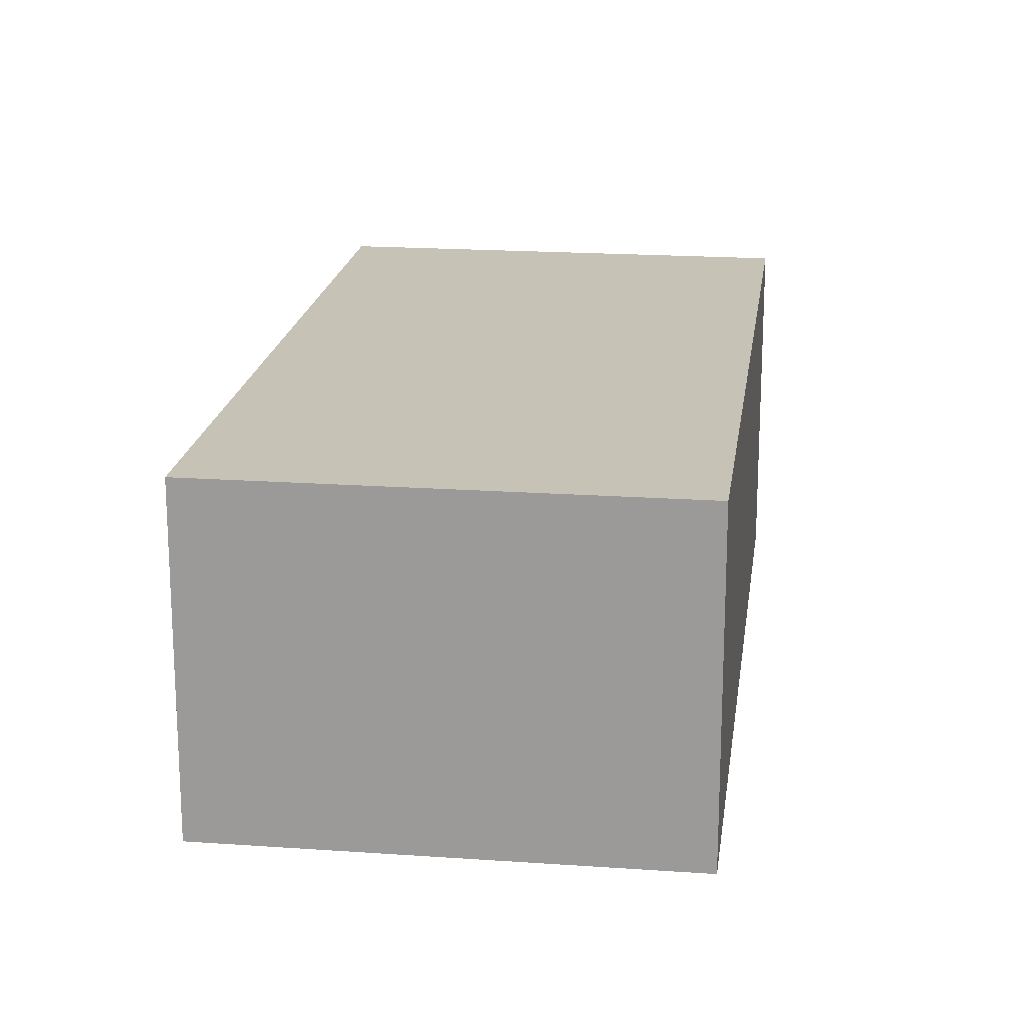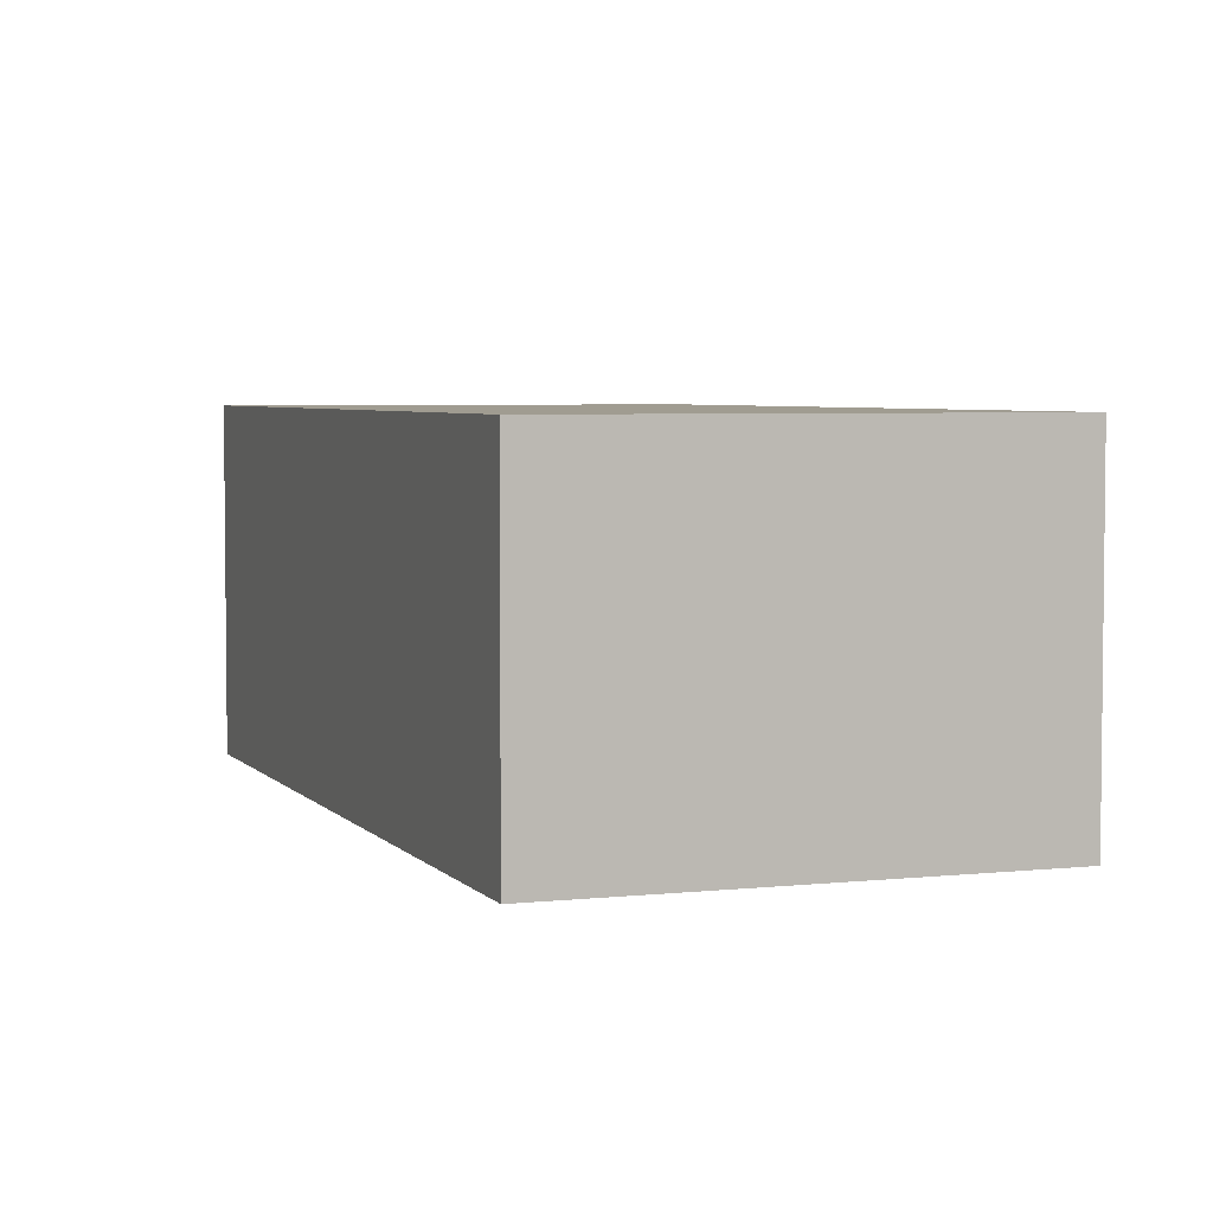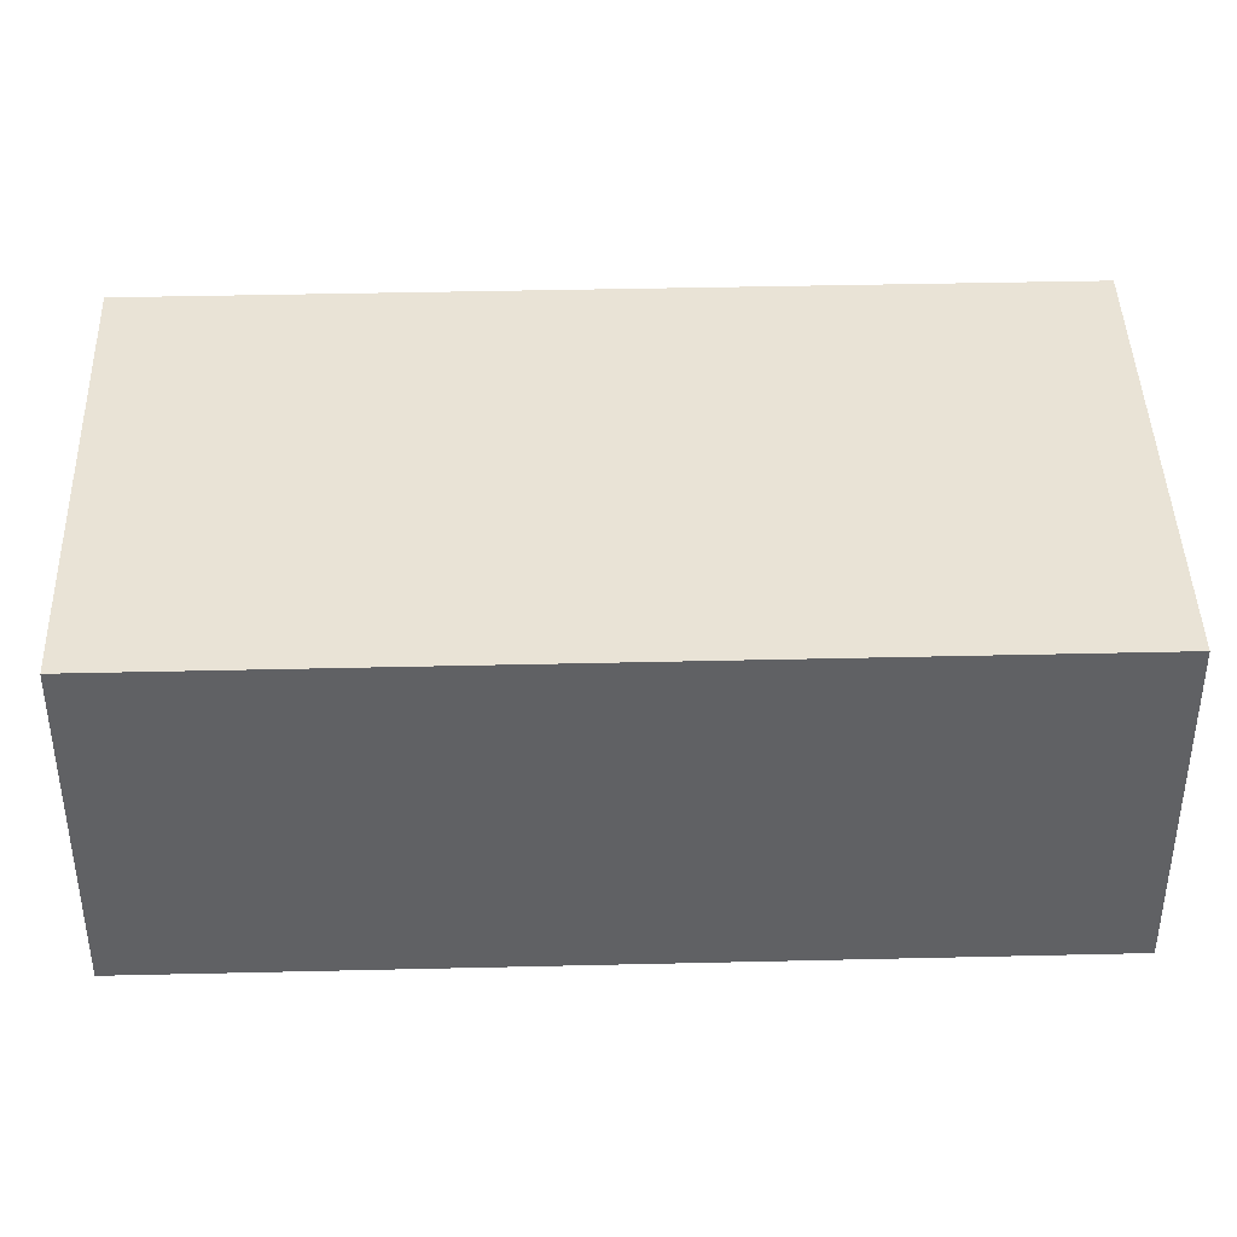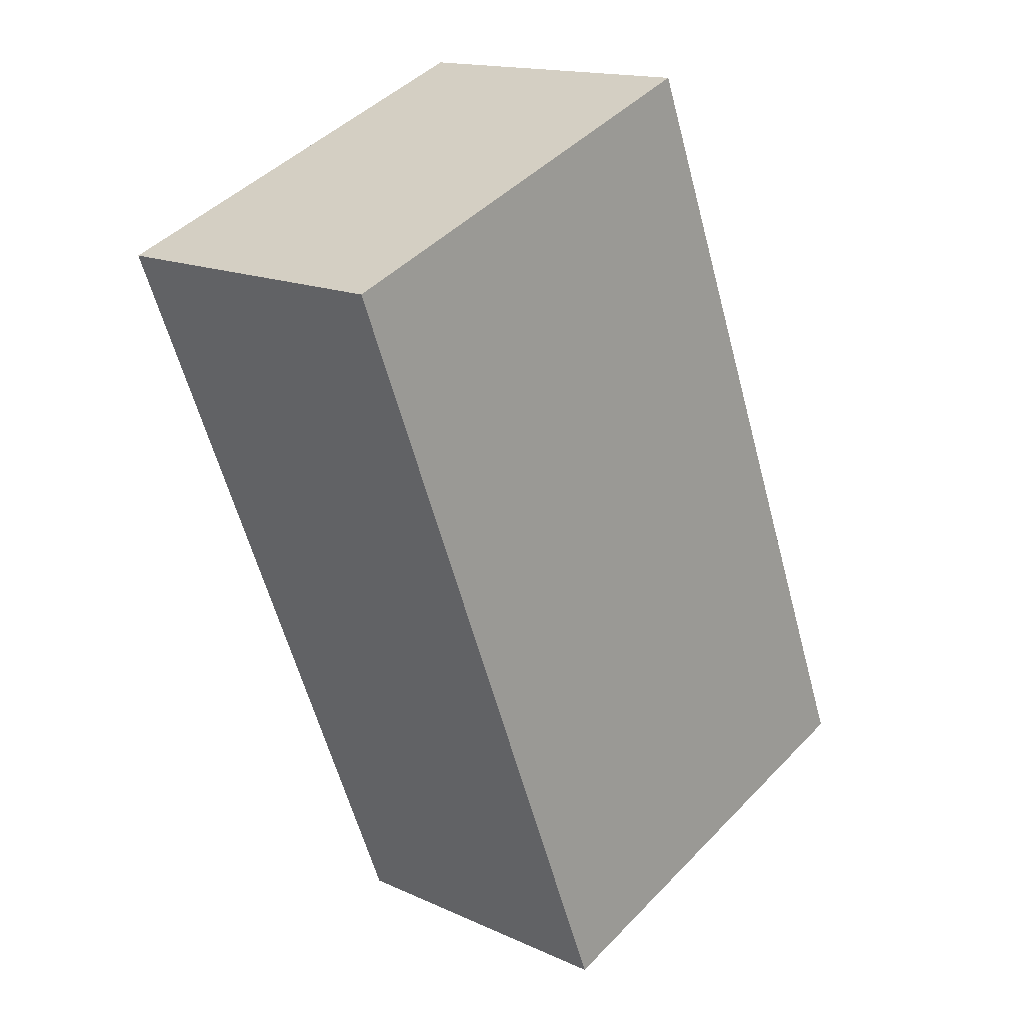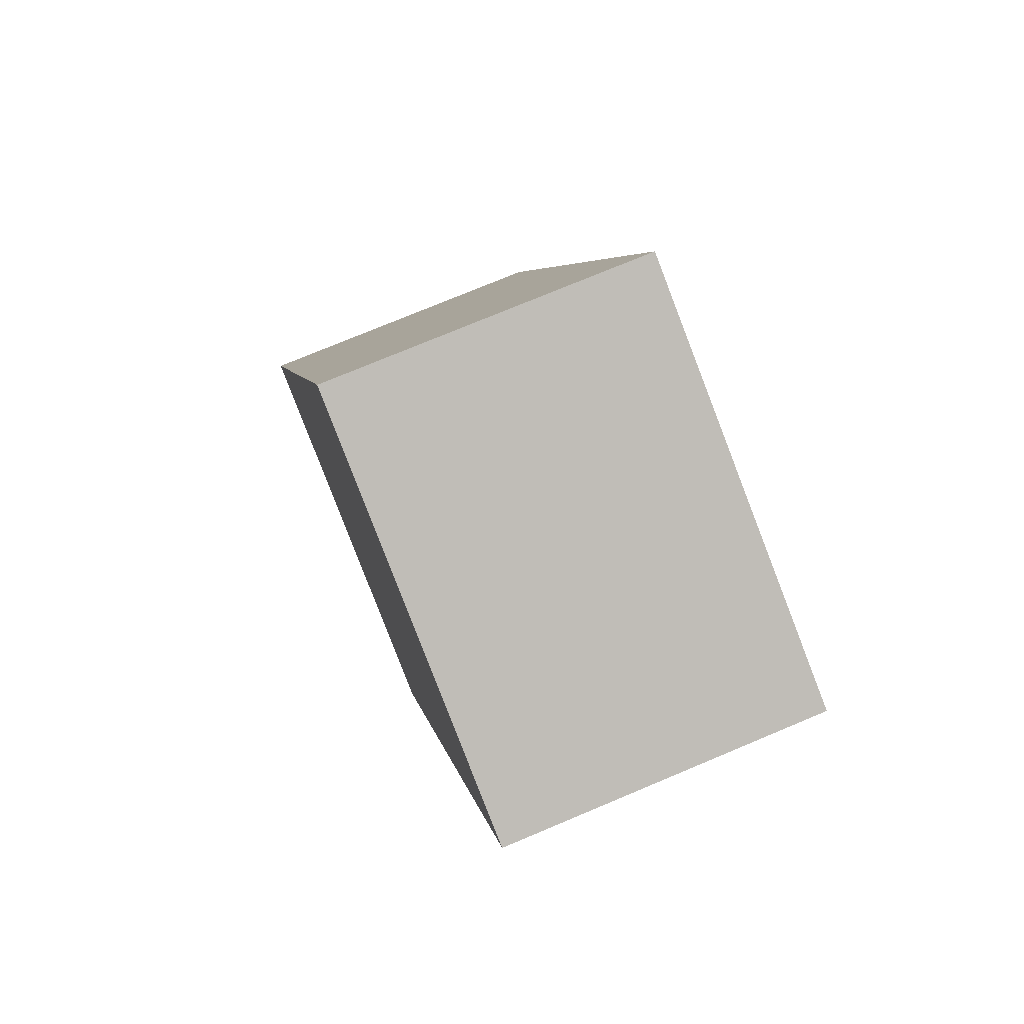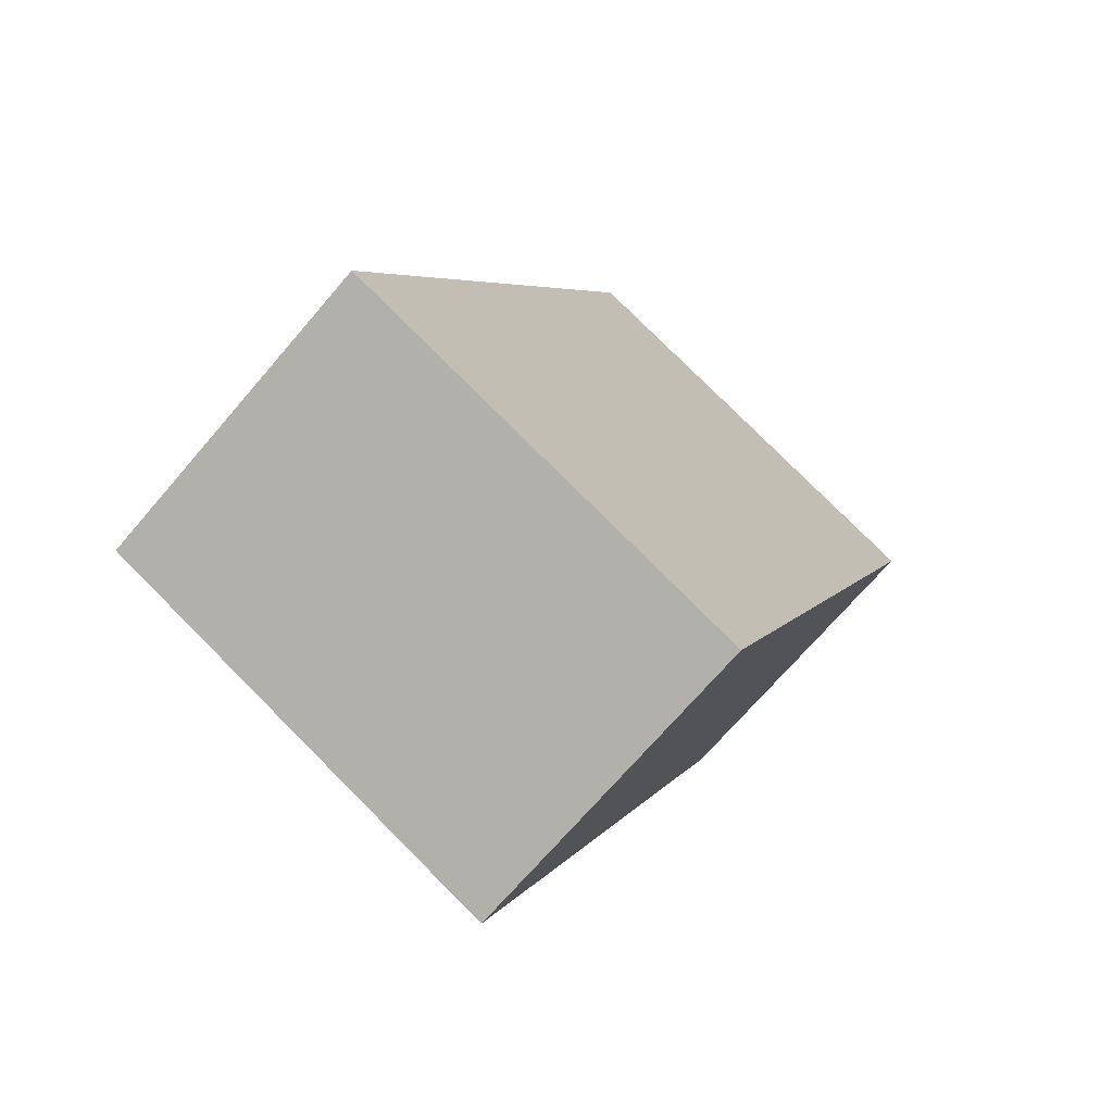
<metadata>
{"format":"obj","ext":"obj","renderer":"f3d","projection":"perspective","resolution":1024,"background":"white","views":[{"elev":19.1,"azim":-150.8,"up":"+Y"},{"elev":4.4,"azim":-178.3,"up":"+Y"},{"elev":42.2,"azim":110.0,"up":"+Y"},{"elev":15.5,"azim":133.7,"up":"+Z"},{"elev":74.9,"azim":67.2,"up":"+Z"},{"elev":-70.5,"azim":-40.6,"up":"+Z"}]}
</metadata>
<code>
v  0 2.497 1.529e-16
v  5.589 2.497 4.677
v  3.227 2.497 -1.28
v  2.362 2.497 5.957
v  3.227 7.838e-17 -1.28
v  0 0 0
v  2.362 -3.648e-16 5.957
v  5.589 -2.864e-16 4.677
g defaultobject
f 1 2 3
f 2 1 4
f 5 1 3
f 1 5 6
f 6 4 1
f 4 6 7
f 7 2 4
f 2 7 8
f 8 3 2
f 3 8 5
f 8 6 5
f 6 8 7

</code>
